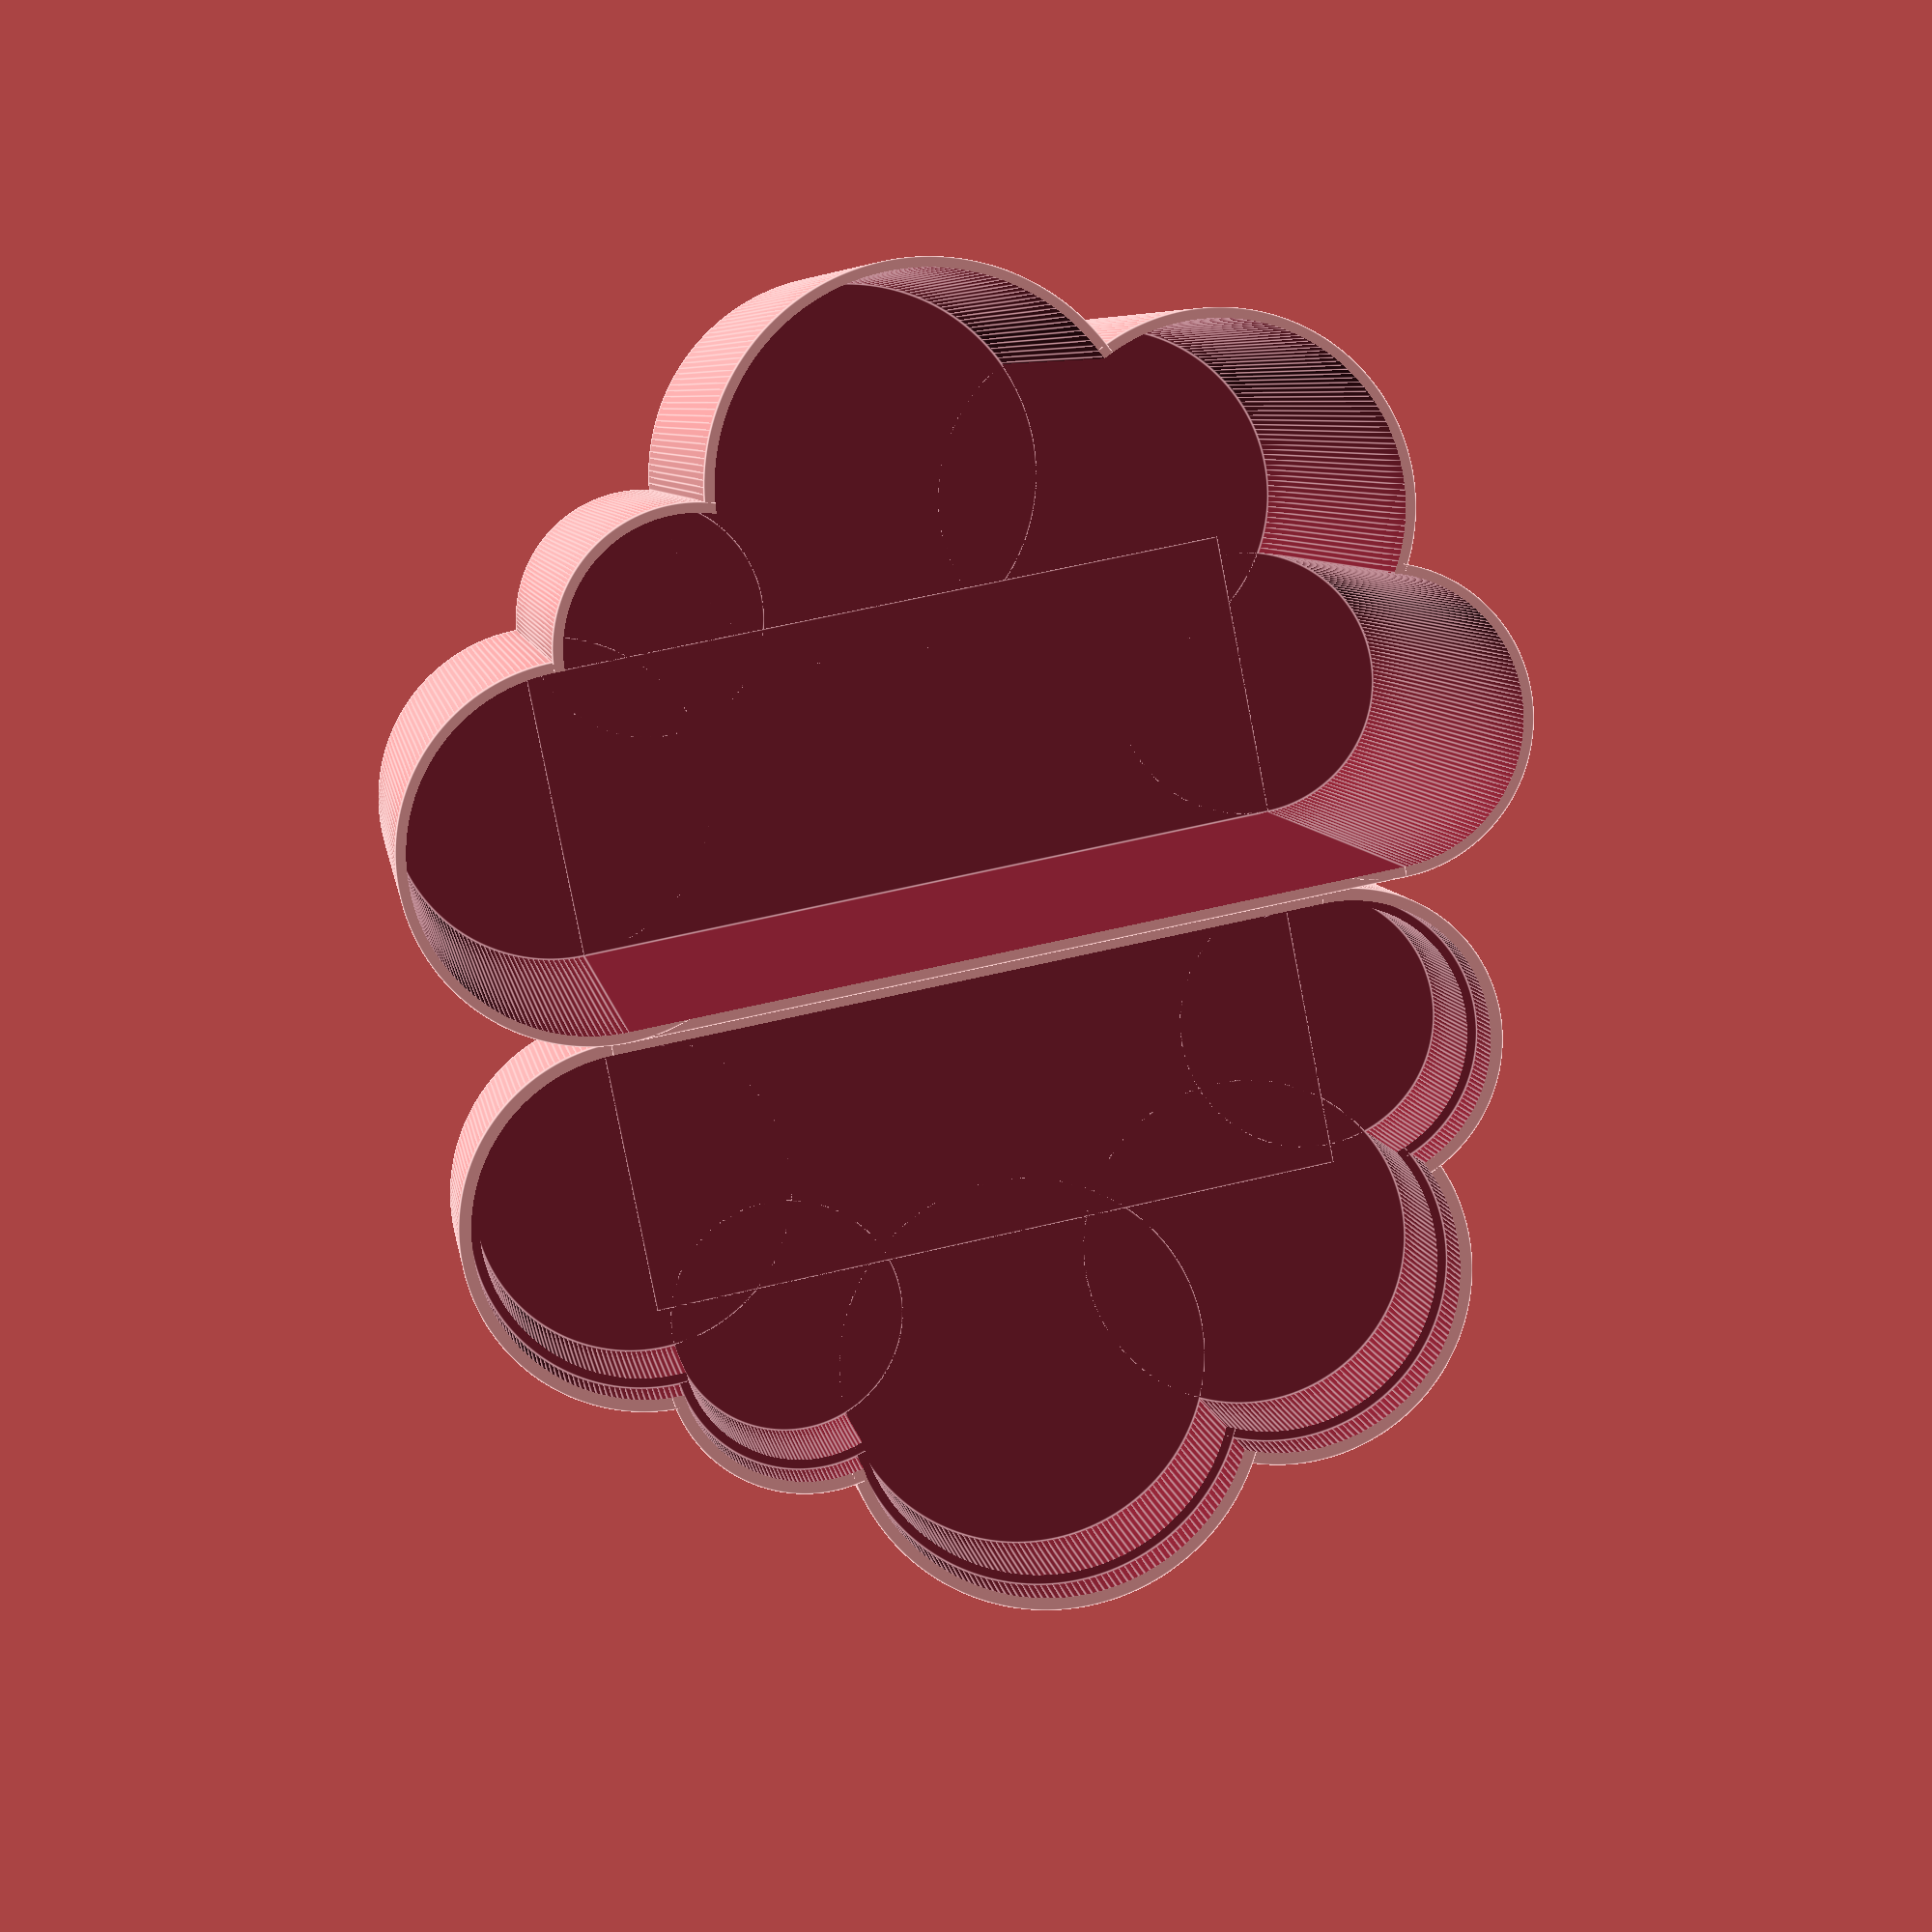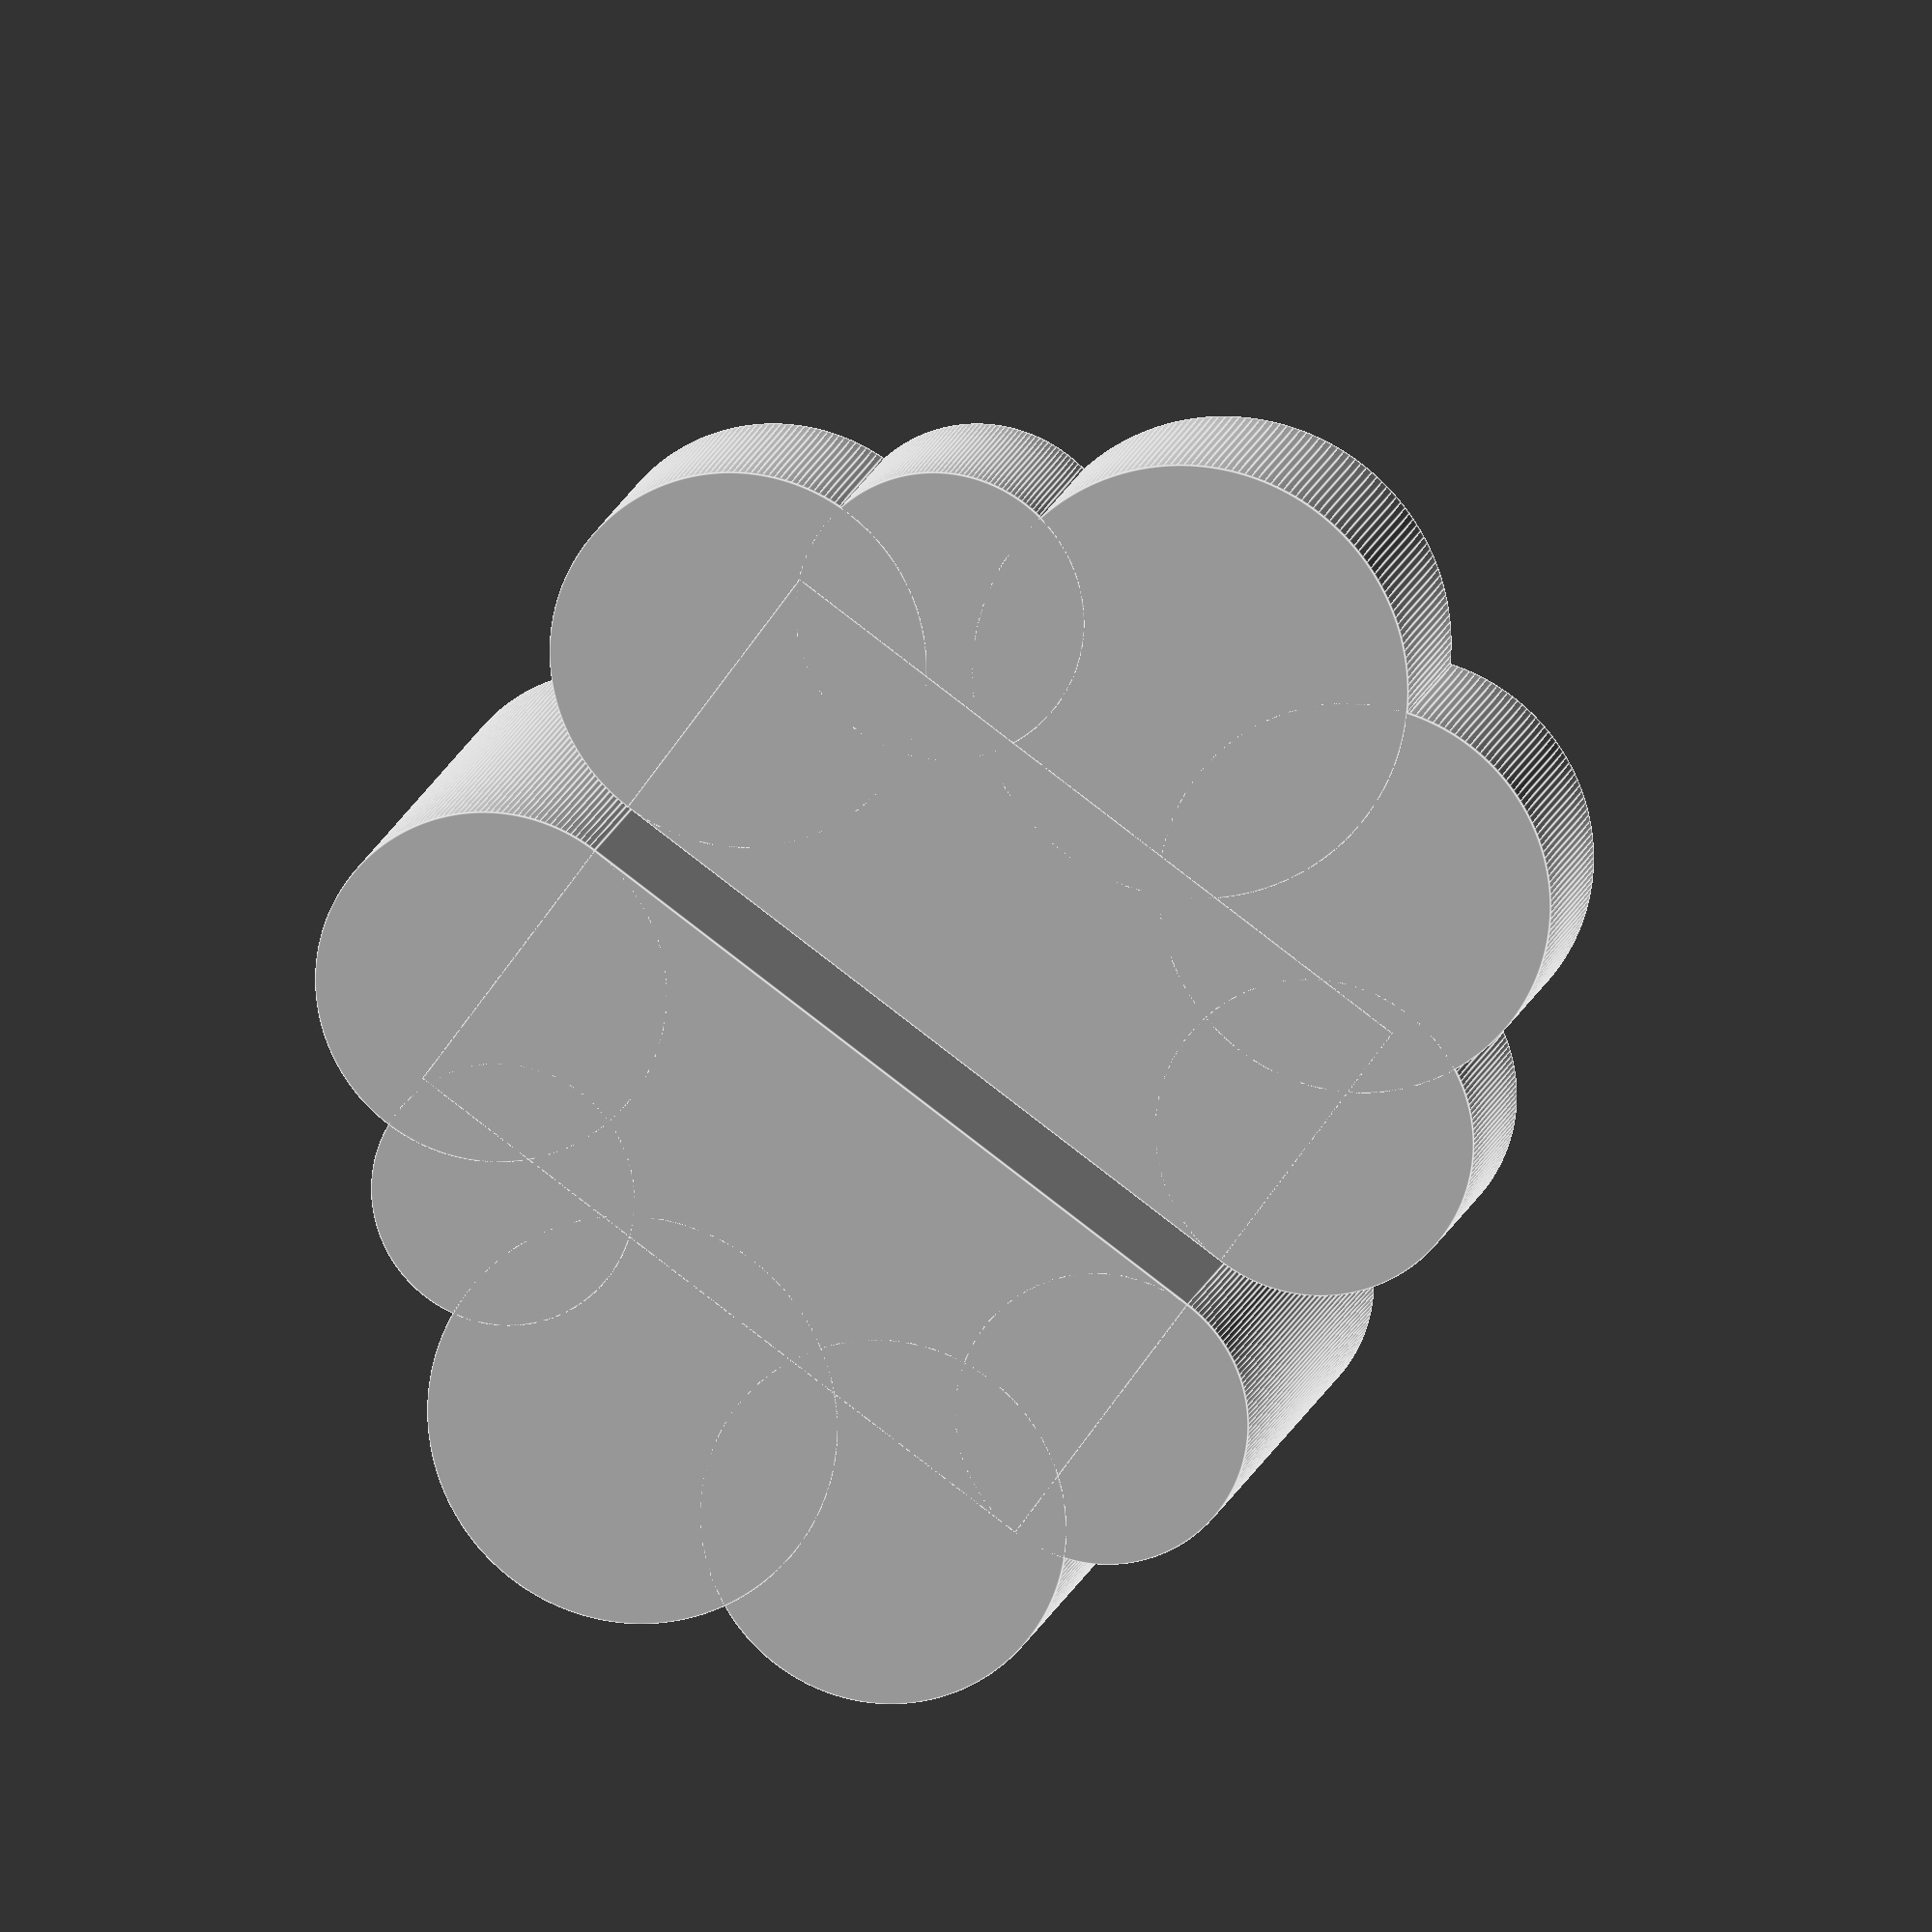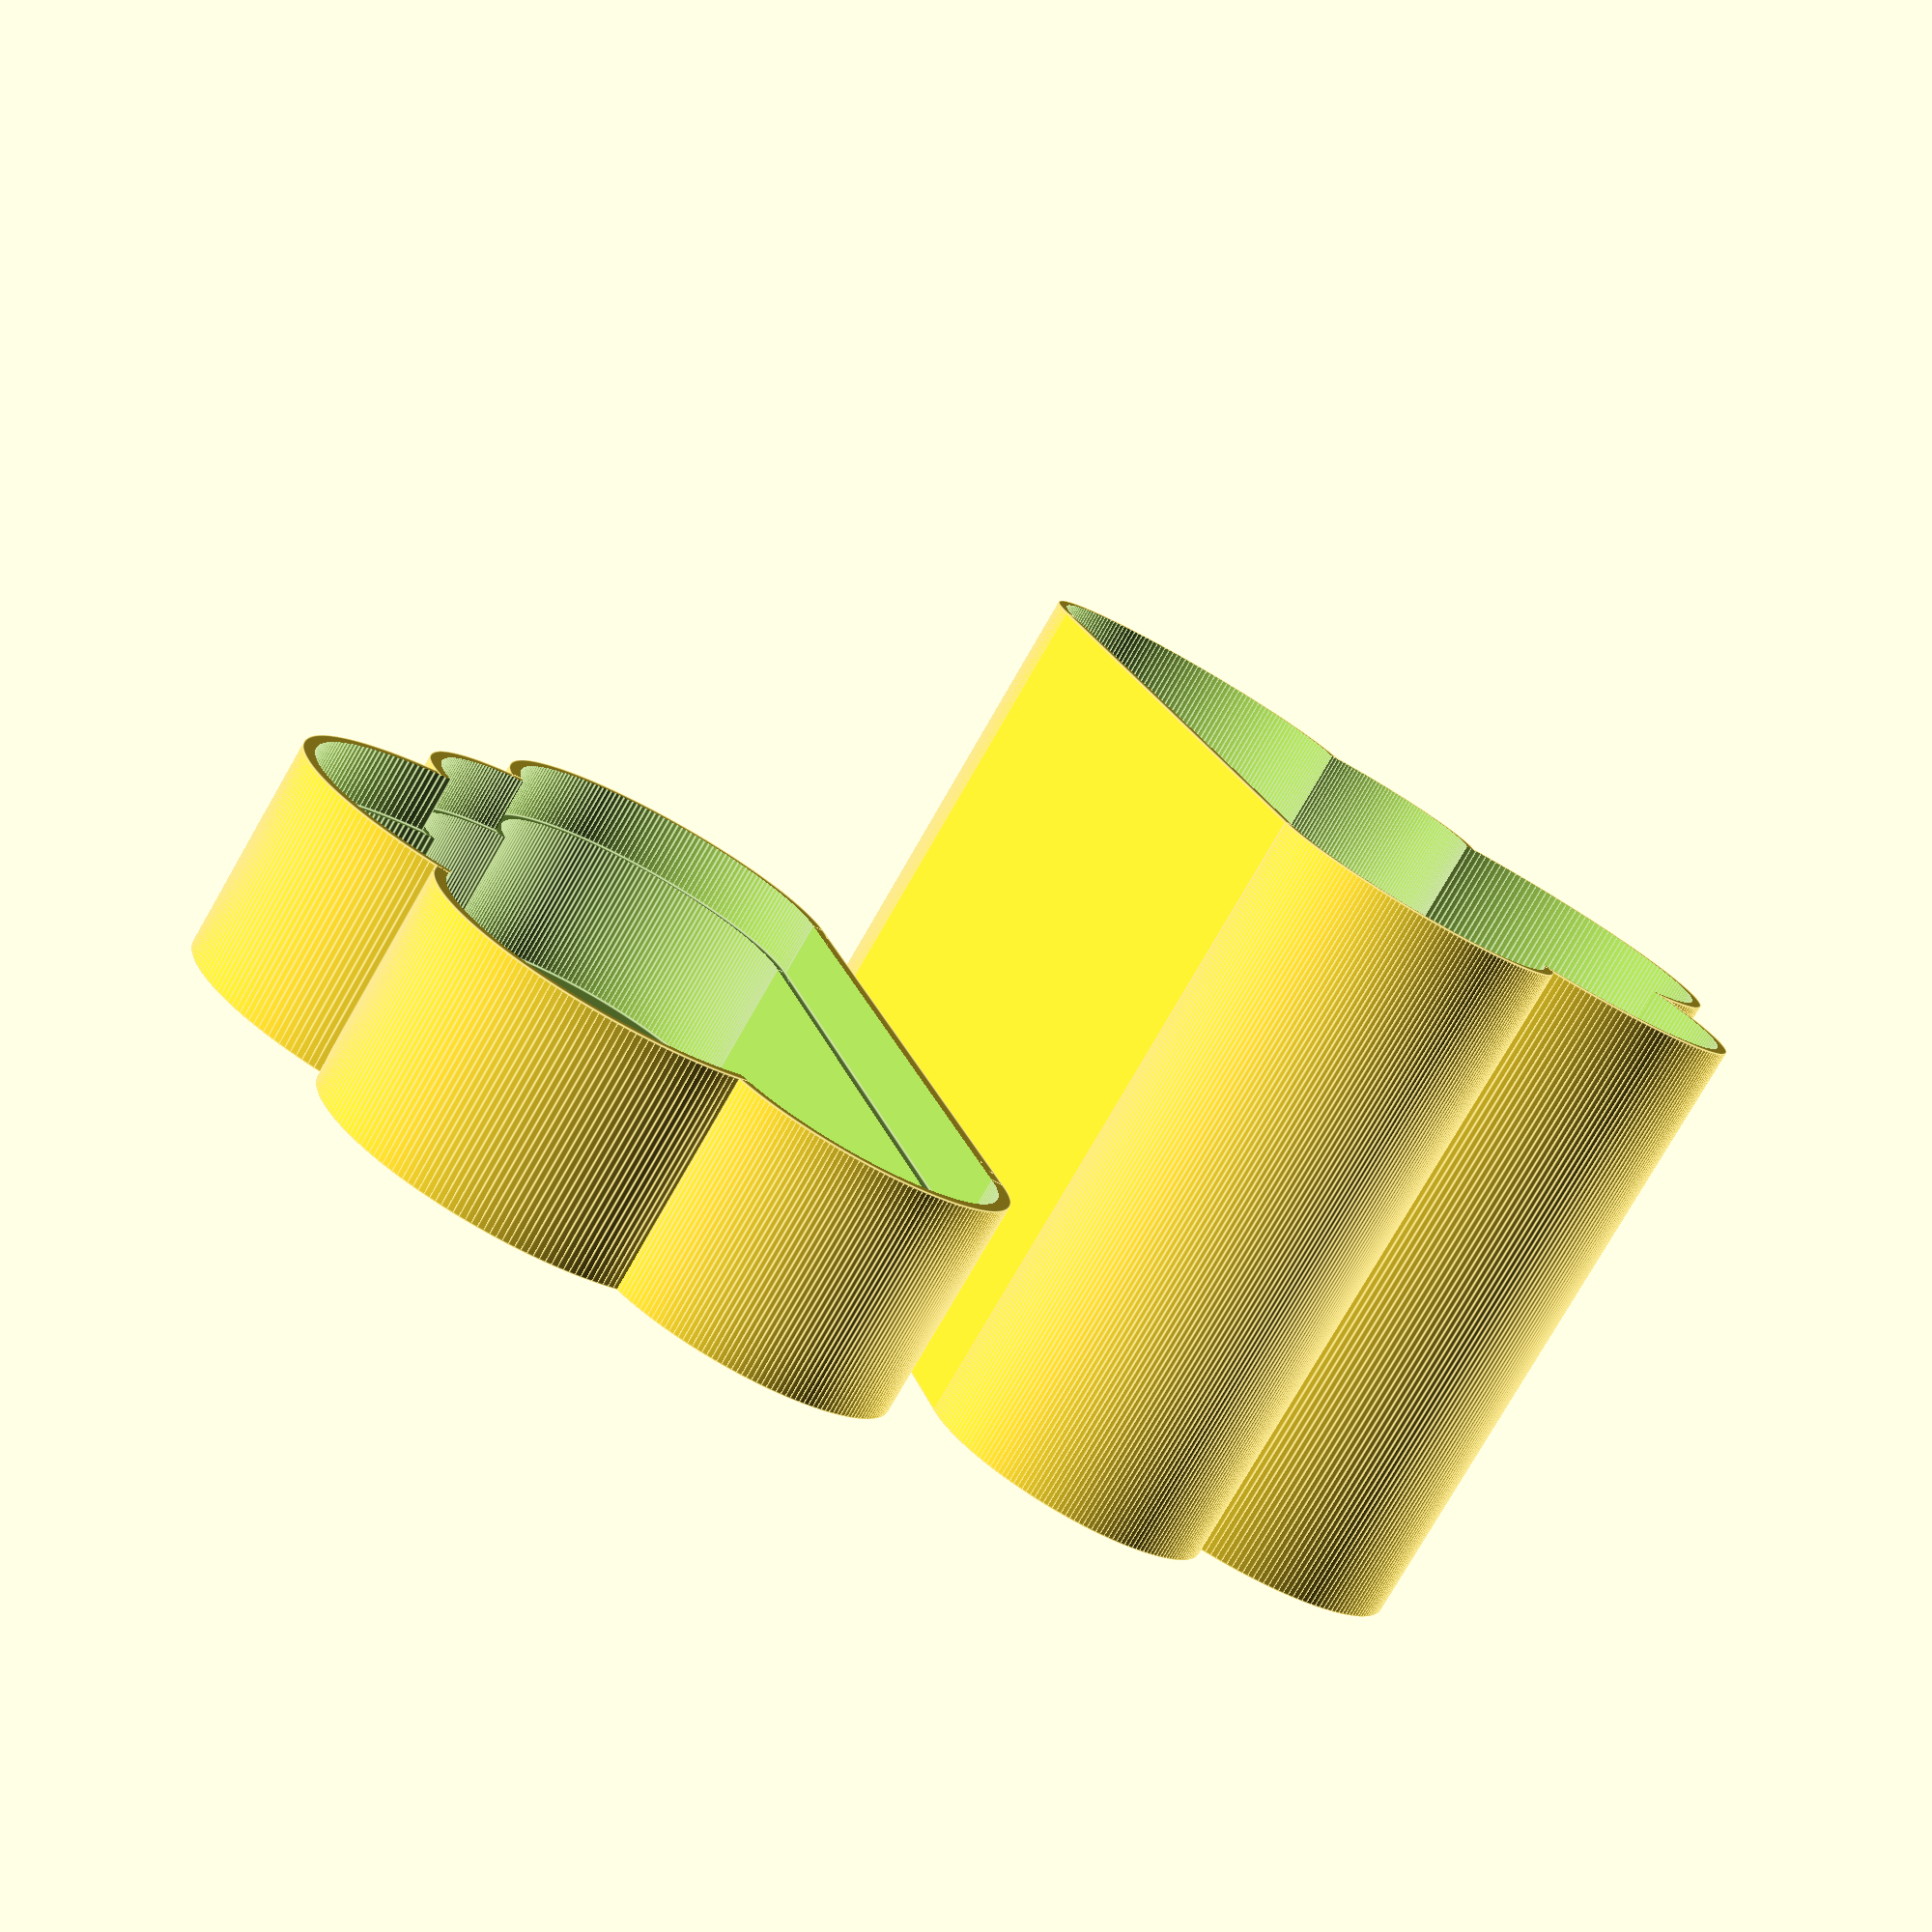
<openscad>
//	Ray Design 
// Q Tip Cloud - Version 0.9
//	http://www.thingiverse.com/thing:937454

//CUSTOMIZER VARIABLES

//CONSTANTS

//Make a lid for the box
with_cover = 1; //[1:Yes, 0:No]

//This should be standard (mm)
qtip_length = 80; 

//(mm)
total_height = 65;//[30:100]

//Thickness of the floor (mm)
floor_height = 1.5;//[0.1:0.01:5]

//(mm)
wall_thickness = 1;//[0.1:0.01:5]

//Size multiplier for length and width. Height stays the same
xy_size_factor = 0.75;//[0.1:0.05:3.0]

//height of the part that is shared by the lid and the base(mm)
cover_lip_height = 6;//[1:0.5:30]

//Buffer between base and lid
cover_fit_buffer = 0.3;//[0.1:0.01:3]

$fn = 1*200;
cover_lip_thickness = wall_thickness; //Can be 0
cover_height = qtip_length - total_height + floor_height;


//Cloud Design
cylinders = 
[//R , X , Y , 
	20, 50, 0 ,
	25, 35, 30,
	28, 0 , 40,
	18,-32, 26,
	24,-50,  4];

cube = 
[//X,Y,move_x,move_y
	100,40,-50,-20
];

//RENDERS
QTipsCloud();

//MODULES
module QTipsCloud()
{
	translate([0,with_cover*(xy_size_factor * cube[1]/2 + 2),0])		
	difference() {
		cloud(0,total_height);
		translate([0,0,floor_height])
			cloud(-wall_thickness,total_height);
	}

	if (with_cover)
	{
		translate([0,-xy_size_factor * cube[1]/2 - 5,0])		
		rotate([0,0,180])
		mirror([1,0,0])
		difference()
		{
				cloud(
					wall_thickness + cover_fit_buffer,
					cover_height + cover_lip_height
				);
				translate([0,0,cover_height])
					cloud(0,cover_height+cover_lip_height);

				translate([0,0,floor_height])
					cloud(
						-cover_lip_thickness,
						cover_height+cover_lip_height);
		}
	}
}

module cloud(delta, height)
{
    union() 
    {

		for (i=[0:(len(cylinders)/3-1)])
		{
			translate([cylinders[3*i+1]*xy_size_factor,cylinders[3*i+2]*xy_size_factor,0])
				cylinder(r=xy_size_factor*cylinders[3*i]+delta, h = height);
		}

		translate([cube[2]*xy_size_factor,cube[3]*xy_size_factor-delta,0])
			cube([cube[0]*xy_size_factor,cube[1]*xy_size_factor,height]);
	}
}

</openscad>
<views>
elev=173.4 azim=168.9 roll=188.2 proj=p view=edges
elev=167.1 azim=324.0 roll=348.8 proj=o view=edges
elev=79.0 azim=73.1 roll=330.0 proj=p view=edges
</views>
